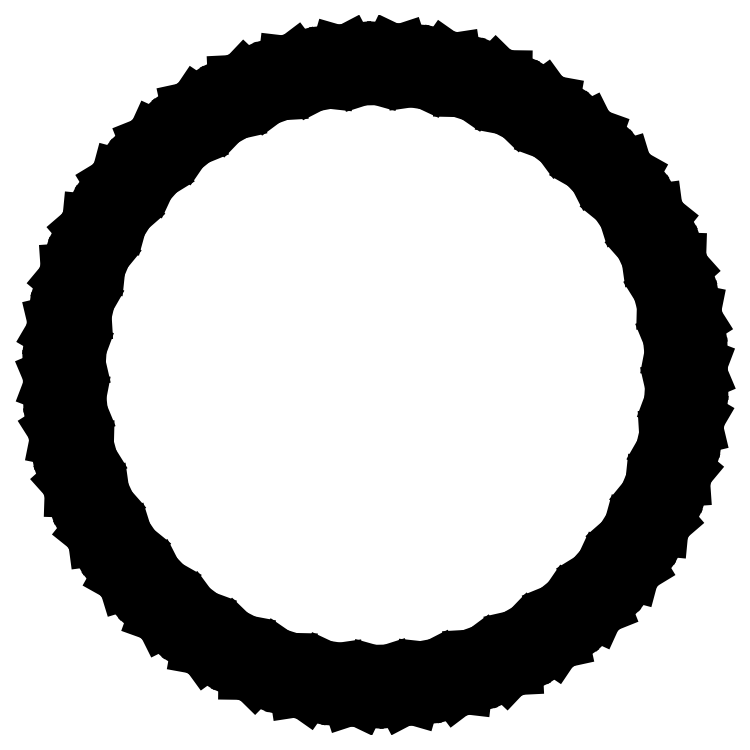
<metadata>
{"format":"dxf","ext":"dxf","renderer":"ezdxf+matplotlib","layout":"modelspace","background":"white","min_lineweight":24,"dpi":150}
</metadata>
<code>
0
SECTION
2
ENTITIES
0
LINE
8
Layer_1
10
11.1
20
2.772
30
0
11
11.76
21
2.755
31
0
0
LINE
8
Layer_1
10
11.76
20
2.755
30
0
11
12.44
21
2.618
31
0
0
LINE
8
Layer_1
10
12.44
20
2.618
30
0
11
12.53
21
2.144
31
0
0
LINE
8
Layer_1
10
12.53
20
2.144
30
0
11
11.94
21
1.772
31
0
0
LINE
8
Layer_1
10
11.94
20
1.772
30
0
11
11.34
21
1.521
31
0
0
LINE
8
Layer_1
10
11.34
20
1.521
30
0
11
11.4
21
0.9022
31
0
0
LINE
8
Layer_1
10
11.4
20
0.9022
30
0
11
12.04
21
0.7773
31
0
0
LINE
8
Layer_1
10
12.04
20
0.7773
30
0
11
12.69
21
0.5298
31
0
0
LINE
8
Layer_1
10
12.69
20
0.5298
30
0
11
12.7
21
0.04806
31
0
0
LINE
8
Layer_1
10
12.7
20
0.04806
30
0
11
12.06
21
-0.2223
31
0
0
LINE
8
Layer_1
10
12.06
20
-0.2223
30
0
11
11.42
21
-0.37
31
0
0
LINE
8
Layer_1
10
11.42
20
-0.37
30
0
11
11.38
21
-0.9903
31
0
0
LINE
8
Layer_1
10
11.38
20
-0.9903
30
0
11
12
21
-1.22
31
0
0
LINE
8
Layer_1
10
12
20
-1.22
30
0
11
12.6
21
-1.571
31
0
0
LINE
8
Layer_1
10
12.6
20
-1.571
30
0
11
12.53
21
-2.047
31
0
0
LINE
8
Layer_1
10
12.53
20
-2.047
30
0
11
11.85
21
-2.209
31
0
0
LINE
8
Layer_1
10
11.85
20
-2.209
30
0
11
11.19
21
-2.249
31
0
0
LINE
8
Layer_1
10
11.19
20
-2.249
30
0
11
11.05
21
-2.854
31
0
0
LINE
8
Layer_1
10
11.05
20
-2.854
30
0
11
11.62
21
-3.182
31
0
0
LINE
8
Layer_1
10
11.62
20
-3.182
30
0
11
12.16
21
-3.627
31
0
0
LINE
8
Layer_1
10
12.16
20
-3.627
30
0
11
12.01
21
-4.085
31
0
0
LINE
8
Layer_1
10
12.01
20
-4.085
30
0
11
11.31
21
-4.133
31
0
0
LINE
8
Layer_1
10
11.31
20
-4.133
30
0
11
10.66
21
-4.065
31
0
0
LINE
8
Layer_1
10
10.66
20
-4.065
30
0
11
10.42
21
-4.638
31
0
0
LINE
8
Layer_1
10
10.42
20
-4.638
30
0
11
10.93
21
-5.056
31
0
0
LINE
8
Layer_1
10
10.93
20
-5.056
30
0
11
11.38
21
-5.582
31
0
0
LINE
8
Layer_1
10
11.38
20
-5.582
30
0
11
11.16
21
-6.01
31
0
0
LINE
8
Layer_1
10
11.16
20
-6.01
30
0
11
10.47
21
-5.943
31
0
0
LINE
8
Layer_1
10
10.47
20
-5.943
30
0
11
9.834
21
-5.768
31
0
0
LINE
8
Layer_1
10
9.834
20
-5.768
30
0
11
9.503
21
-6.294
31
0
0
LINE
8
Layer_1
10
9.503
20
-6.294
30
0
11
9.936
21
-6.79
31
0
0
LINE
8
Layer_1
10
9.936
20
-6.79
30
0
11
10.3
21
-7.384
31
0
0
LINE
8
Layer_1
10
10.3
20
-7.384
30
0
11
10.01
21
-7.769
31
0
0
LINE
8
Layer_1
10
10.01
20
-7.769
30
0
11
9.336
21
-7.589
31
0
0
LINE
8
Layer_1
10
9.336
20
-7.589
30
0
11
8.739
21
-7.312
31
0
0
LINE
8
Layer_1
10
8.739
20
-7.312
30
0
11
8.327
21
-7.777
31
0
0
LINE
8
Layer_1
10
8.327
20
-7.777
30
0
11
8.672
21
-8.337
31
0
0
LINE
8
Layer_1
10
8.672
20
-8.337
30
0
11
8.93
21
-8.982
31
0
0
LINE
8
Layer_1
10
8.93
20
-8.982
30
0
11
8.581
21
-9.315
31
0
0
LINE
8
Layer_1
10
8.581
20
-9.315
30
0
11
7.949
21
-9.027
31
0
0
LINE
8
Layer_1
10
7.949
20
-9.027
30
0
11
7.406
21
-8.655
31
0
0
LINE
8
Layer_1
10
7.406
20
-8.655
30
0
11
6.922
21
-9.045
31
0
0
LINE
8
Layer_1
10
6.922
20
-9.045
30
0
11
7.171
21
-9.655
31
0
0
LINE
8
Layer_1
10
7.171
20
-9.655
30
0
11
7.319
21
-10.33
31
0
0
LINE
8
Layer_1
10
7.319
20
-10.33
30
0
11
6.92
21
-10.6
31
0
0
LINE
8
Layer_1
10
6.92
20
-10.6
30
0
11
6.344
21
-10.22
31
0
0
LINE
8
Layer_1
10
6.344
20
-10.22
30
0
11
5.87
21
-9.76
31
0
0
LINE
8
Layer_1
10
5.87
20
-9.76
30
0
11
5.328
21
-10.07
31
0
0
LINE
8
Layer_1
10
5.328
20
-10.07
30
0
11
5.473
21
-10.71
31
0
0
LINE
8
Layer_1
10
5.473
20
-10.71
30
0
11
5.508
21
-11.4
31
0
0
LINE
8
Layer_1
10
5.508
20
-11.4
30
0
11
5.07
21
-11.6
31
0
0
LINE
8
Layer_1
10
5.07
20
-11.6
30
0
11
4.565
21
-11.13
31
0
0
LINE
8
Layer_1
10
4.565
20
-11.13
30
0
11
4.172
21
-10.6
31
0
0
LINE
8
Layer_1
10
4.172
20
-10.6
30
0
11
3.588
21
-10.81
31
0
0
LINE
8
Layer_1
10
3.588
20
-10.81
30
0
11
3.626
21
-11.47
31
0
0
LINE
8
Layer_1
10
3.626
20
-11.47
30
0
11
3.545
21
-12.16
31
0
0
LINE
8
Layer_1
10
3.545
20
-12.16
30
0
11
3.08
21
-12.28
31
0
0
LINE
8
Layer_1
10
3.08
20
-12.28
30
0
11
2.661
21
-11.73
31
0
0
LINE
8
Layer_1
10
2.661
20
-11.73
30
0
11
2.36
21
-11.14
31
0
0
LINE
8
Layer_1
10
2.36
20
-11.14
30
0
11
1.749
21
-11.26
31
0
0
LINE
8
Layer_1
10
1.749
20
-11.26
30
0
11
1.678
21
-11.91
31
0
0
LINE
8
Layer_1
10
1.678
20
-11.91
30
0
11
1.485
21
-12.58
31
0
0
LINE
8
Layer_1
10
1.485
20
-12.58
30
0
11
1.006
21
-12.63
31
0
0
LINE
8
Layer_1
10
1.006
20
-12.63
30
0
11
0.6832
21
-12.01
31
0
0
LINE
8
Layer_1
10
0.6832
20
-12.01
30
0
11
0.483
21
-11.38
31
0
0
LINE
8
Layer_1
10
0.483
20
-11.38
30
0
11
-0.1385
21
-11.4
31
0
0
LINE
8
Layer_1
10
-0.1385
20
-11.4
30
0
11
-0.3163
21
-12.03
31
0
0
LINE
8
Layer_1
10
-0.3163
20
-12.03
30
0
11
-0.6166
21
-12.66
31
0
0
LINE
8
Layer_1
10
-0.6166
20
-12.66
30
0
11
-1.097
21
-12.62
31
0
0
LINE
8
Layer_1
10
-1.097
20
-12.62
30
0
11
-1.314
21
-11.96
31
0
0
LINE
8
Layer_1
10
-1.314
20
-11.96
30
0
11
-1.408
21
-11.31
31
0
0
LINE
8
Layer_1
10
-1.408
20
-11.31
30
0
11
-2.023
21
-11.22
31
0
0
LINE
8
Layer_1
10
-2.023
20
-11.22
30
0
11
-2.303
21
-11.82
31
0
0
LINE
8
Layer_1
10
-2.303
20
-11.82
30
0
11
-2.702
21
-12.39
31
0
0
LINE
8
Layer_1
10
-2.702
20
-12.39
30
0
11
-3.171
21
-12.28
31
0
0
LINE
8
Layer_1
10
-3.171
20
-12.28
30
0
11
-3.276
21
-11.59
31
0
0
LINE
8
Layer_1
10
-3.276
20
-11.59
30
0
11
-3.262
21
-10.93
31
0
0
LINE
8
Layer_1
10
-3.262
20
-10.93
30
0
11
-3.853
21
-10.74
31
0
0
LINE
8
Layer_1
10
-3.853
20
-10.74
30
0
11
-4.227
21
-11.28
31
0
0
LINE
8
Layer_1
10
-4.227
20
-11.28
30
0
11
-4.715
21
-11.78
31
0
0
LINE
8
Layer_1
10
-4.715
20
-11.78
30
0
11
-5.159
21
-11.59
31
0
0
LINE
8
Layer_1
10
-5.159
20
-11.59
30
0
11
-5.15
21
-10.9
31
0
0
LINE
8
Layer_1
10
-5.15
20
-10.9
30
0
11
-5.027
21
-10.25
31
0
0
LINE
8
Layer_1
10
-5.027
20
-10.25
30
0
11
-5.579
21
-9.963
31
0
0
LINE
8
Layer_1
10
-5.579
20
-9.963
30
0
11
-6.037
21
-10.44
31
0
0
LINE
8
Layer_1
10
-6.037
20
-10.44
30
0
11
-6.599
21
-10.84
31
0
0
LINE
8
Layer_1
10
-6.599
20
-10.84
30
0
11
-7.007
21
-10.59
31
0
0
LINE
8
Layer_1
10
-7.007
20
-10.59
30
0
11
-6.884
21
-9.904
31
0
0
LINE
8
Layer_1
10
-6.884
20
-9.904
30
0
11
-6.657
21
-9.286
31
0
0
LINE
8
Layer_1
10
-6.657
20
-9.286
30
0
11
-7.154
21
-8.913
31
0
0
LINE
8
Layer_1
10
-7.154
20
-8.913
30
0
11
-7.683
21
-9.304
31
0
0
LINE
8
Layer_1
10
-7.683
20
-9.304
30
0
11
-8.305
21
-9.614
31
0
0
LINE
8
Layer_1
10
-8.305
20
-9.614
30
0
11
-8.665
21
-9.294
31
0
0
LINE
8
Layer_1
10
-8.665
20
-9.294
30
0
11
-8.431
21
-8.64
31
0
0
LINE
8
Layer_1
10
-8.431
20
-8.64
30
0
11
-8.105
21
-8.068
31
0
0
LINE
8
Layer_1
10
-8.105
20
-8.068
30
0
11
-8.534
21
-7.618
31
0
0
LINE
8
Layer_1
10
-8.534
20
-7.618
30
0
11
-9.121
21
-7.917
31
0
0
LINE
8
Layer_1
10
-9.121
20
-7.917
30
0
11
-9.785
21
-8.12
31
0
0
LINE
8
Layer_1
10
-9.785
20
-8.12
30
0
11
-10.09
21
-7.745
31
0
0
LINE
8
Layer_1
10
-10.09
20
-7.745
30
0
11
-9.749
21
-7.139
31
0
0
LINE
8
Layer_1
10
-9.749
20
-7.139
30
0
11
-9.333
21
-6.628
31
0
0
LINE
8
Layer_1
10
-9.333
20
-6.628
30
0
11
-9.683
21
-6.114
31
0
0
LINE
8
Layer_1
10
-9.683
20
-6.114
30
0
11
-10.31
21
-6.312
31
0
0
LINE
8
Layer_1
10
-10.31
20
-6.312
30
0
11
-11
21
-6.403
31
0
0
LINE
8
Layer_1
10
-11
20
-6.403
30
0
11
-11.24
21
-5.983
31
0
0
LINE
8
Layer_1
10
-11.24
20
-5.983
30
0
11
-10.8
21
-5.441
31
0
0
LINE
8
Layer_1
10
-10.8
20
-5.441
30
0
11
-10.31
21
-5.006
31
0
0
LINE
8
Layer_1
10
-10.31
20
-5.006
30
0
11
-10.57
21
-4.441
31
0
0
LINE
8
Layer_1
10
-10.57
20
-4.441
30
0
11
-11.22
21
-4.533
31
0
0
LINE
8
Layer_1
10
-11.22
20
-4.533
30
0
11
-11.91
21
-4.51
31
0
0
LINE
8
Layer_1
10
-11.91
20
-4.51
30
0
11
-12.08
21
-4.057
31
0
0
LINE
8
Layer_1
10
-12.08
20
-4.057
30
0
11
-11.56
21
-3.593
31
0
0
LINE
8
Layer_1
10
-11.56
20
-3.593
30
0
11
-11
21
-3.245
31
0
0
LINE
8
Layer_1
10
-11
20
-3.245
30
0
11
-11.17
21
-2.645
31
0
0
LINE
8
Layer_1
10
-11.17
20
-2.645
30
0
11
-11.82
21
-2.629
31
0
0
LINE
8
Layer_1
10
-11.82
20
-2.629
30
0
11
-12.5
21
-2.491
31
0
0
LINE
8
Layer_1
10
-12.5
20
-2.491
30
0
11
-12.59
21
-2.018
31
0
0
LINE
8
Layer_1
10
-12.59
20
-2.018
30
0
11
-12.01
21
-1.646
31
0
0
LINE
8
Layer_1
10
-12.01
20
-1.646
30
0
11
-11.4
21
-1.394
31
0
0
LINE
8
Layer_1
10
-11.4
20
-1.394
30
0
11
-11.46
21
-0.7758
31
0
0
LINE
8
Layer_1
10
-11.46
20
-0.7758
30
0
11
-12.11
21
-0.6509
31
0
0
LINE
8
Layer_1
10
-12.11
20
-0.6509
30
0
11
-12.75
21
-0.4034
31
0
0
LINE
8
Layer_1
10
-12.75
20
-0.4034
30
0
11
-12.76
21
0.07835
31
0
0
LINE
8
Layer_1
10
-12.76
20
0.07835
30
0
11
-12.12
21
0.3487
31
0
0
LINE
8
Layer_1
10
-12.12
20
0.3487
30
0
11
-11.48
21
0.4964
31
0
0
LINE
8
Layer_1
10
-11.48
20
0.4964
30
0
11
-11.44
21
1.117
31
0
0
LINE
8
Layer_1
10
-11.44
20
1.117
30
0
11
-12.06
21
1.346
31
0
0
LINE
8
Layer_1
10
-12.06
20
1.346
30
0
11
-12.66
21
1.697
31
0
0
LINE
8
Layer_1
10
-12.66
20
1.697
30
0
11
-12.59
21
2.174
31
0
0
LINE
8
Layer_1
10
-12.59
20
2.174
30
0
11
-11.91
21
2.335
31
0
0
LINE
8
Layer_1
10
-11.91
20
2.335
30
0
11
-11.25
21
2.375
31
0
0
LINE
8
Layer_1
10
-11.25
20
2.375
30
0
11
-11.11
21
2.98
31
0
0
LINE
8
Layer_1
10
-11.11
20
2.98
30
0
11
-11.68
21
3.308
31
0
0
LINE
8
Layer_1
10
-11.68
20
3.308
30
0
11
-12.22
21
3.753
31
0
0
LINE
8
Layer_1
10
-12.22
20
3.753
30
0
11
-12.07
21
4.212
31
0
0
LINE
8
Layer_1
10
-12.07
20
4.212
30
0
11
-11.38
21
4.26
31
0
0
LINE
8
Layer_1
10
-11.38
20
4.26
30
0
11
-10.72
21
4.191
31
0
0
LINE
8
Layer_1
10
-10.72
20
4.191
30
0
11
-10.48
21
4.765
31
0
0
LINE
8
Layer_1
10
-10.48
20
4.765
30
0
11
-10.99
21
5.182
31
0
0
LINE
8
Layer_1
10
-10.99
20
5.182
30
0
11
-11.44
21
5.709
31
0
0
LINE
8
Layer_1
10
-11.44
20
5.709
30
0
11
-11.22
21
6.137
31
0
0
LINE
8
Layer_1
10
-11.22
20
6.137
30
0
11
-10.53
21
6.07
31
0
0
LINE
8
Layer_1
10
-10.53
20
6.07
30
0
11
-9.895
21
5.894
31
0
0
LINE
8
Layer_1
10
-9.895
20
5.894
30
0
11
-9.565
21
6.421
31
0
0
LINE
8
Layer_1
10
-9.565
20
6.421
30
0
11
-9.998
21
6.916
31
0
0
LINE
8
Layer_1
10
-9.998
20
6.916
30
0
11
-10.36
21
7.51
31
0
0
LINE
8
Layer_1
10
-10.36
20
7.51
30
0
11
-10.07
21
7.896
31
0
0
LINE
8
Layer_1
10
-10.07
20
7.896
30
0
11
-9.398
21
7.716
31
0
0
LINE
8
Layer_1
10
-9.398
20
7.716
30
0
11
-8.801
21
7.438
31
0
0
LINE
8
Layer_1
10
-8.801
20
7.438
30
0
11
-8.388
21
7.903
31
0
0
LINE
8
Layer_1
10
-8.388
20
7.903
30
0
11
-8.734
21
8.463
31
0
0
LINE
8
Layer_1
10
-8.734
20
8.463
30
0
11
-8.992
21
9.108
31
0
0
LINE
8
Layer_1
10
-8.992
20
9.108
30
0
11
-8.643
21
9.441
31
0
0
LINE
8
Layer_1
10
-8.643
20
9.441
30
0
11
-8.011
21
9.153
31
0
0
LINE
8
Layer_1
10
-8.011
20
9.153
30
0
11
-7.468
21
8.781
31
0
0
LINE
8
Layer_1
10
-7.468
20
8.781
30
0
11
-6.984
21
9.172
31
0
0
LINE
8
Layer_1
10
-6.984
20
9.172
30
0
11
-7.233
21
9.781
31
0
0
LINE
8
Layer_1
10
-7.233
20
9.781
30
0
11
-7.381
21
10.46
31
0
0
LINE
8
Layer_1
10
-7.381
20
10.46
30
0
11
-6.982
21
10.73
31
0
0
LINE
8
Layer_1
10
-6.982
20
10.73
30
0
11
-6.406
21
10.34
31
0
0
LINE
8
Layer_1
10
-6.406
20
10.34
30
0
11
-5.931
21
9.887
31
0
0
LINE
8
Layer_1
10
-5.931
20
9.887
30
0
11
-5.39
21
10.19
31
0
0
LINE
8
Layer_1
10
-5.39
20
10.19
30
0
11
-5.535
21
10.83
31
0
0
LINE
8
Layer_1
10
-5.535
20
10.83
30
0
11
-5.569
21
11.53
31
0
0
LINE
8
Layer_1
10
-5.569
20
11.53
30
0
11
-5.132
21
11.73
31
0
0
LINE
8
Layer_1
10
-5.132
20
11.73
30
0
11
-4.627
21
11.25
31
0
0
LINE
8
Layer_1
10
-4.627
20
11.25
30
0
11
-4.234
21
10.72
31
0
0
LINE
8
Layer_1
10
-4.234
20
10.72
30
0
11
-3.65
21
10.94
31
0
0
LINE
8
Layer_1
10
-3.65
20
10.94
30
0
11
-3.687
21
11.59
31
0
0
LINE
8
Layer_1
10
-3.687
20
11.59
30
0
11
-3.607
21
12.28
31
0
0
LINE
8
Layer_1
10
-3.607
20
12.28
30
0
11
-3.142
21
12.41
31
0
0
LINE
8
Layer_1
10
-3.142
20
12.41
30
0
11
-2.723
21
11.86
31
0
0
LINE
8
Layer_1
10
-2.723
20
11.86
30
0
11
-2.422
21
11.27
31
0
0
LINE
8
Layer_1
10
-2.422
20
11.27
30
0
11
-1.811
21
11.38
31
0
0
LINE
8
Layer_1
10
-1.811
20
11.38
30
0
11
-1.74
21
12.04
31
0
0
LINE
8
Layer_1
10
-1.74
20
12.04
30
0
11
-1.547
21
12.71
31
0
0
LINE
8
Layer_1
10
-1.547
20
12.71
30
0
11
-1.067
21
12.75
31
0
0
LINE
8
Layer_1
10
-1.067
20
12.75
30
0
11
-0.7449
21
12.14
31
0
0
LINE
8
Layer_1
10
-0.7449
20
12.14
30
0
11
-0.5447
21
11.51
31
0
0
LINE
8
Layer_1
10
-0.5447
20
11.51
30
0
11
0.0768
21
11.52
31
0
0
LINE
8
Layer_1
10
0.0768
20
11.52
30
0
11
0.2546
21
12.16
31
0
0
LINE
8
Layer_1
10
0.2546
20
12.16
30
0
11
0.5549
21
12.78
31
0
0
LINE
8
Layer_1
10
0.5549
20
12.78
30
0
11
1.036
21
12.75
31
0
0
LINE
8
Layer_1
10
1.036
20
12.75
30
0
11
1.252
21
12.09
31
0
0
LINE
8
Layer_1
10
1.252
20
12.09
30
0
11
1.347
21
11.44
31
0
0
LINE
8
Layer_1
10
1.347
20
11.44
30
0
11
1.961
21
11.35
31
0
0
LINE
8
Layer_1
10
1.961
20
11.35
30
0
11
2.241
21
11.94
31
0
0
LINE
8
Layer_1
10
2.241
20
11.94
30
0
11
2.64
21
12.51
31
0
0
LINE
8
Layer_1
10
2.64
20
12.51
30
0
11
3.109
21
12.4
31
0
0
LINE
8
Layer_1
10
3.109
20
12.4
30
0
11
3.214
21
11.72
31
0
0
LINE
8
Layer_1
10
3.214
20
11.72
30
0
11
3.2
21
11.06
31
0
0
LINE
8
Layer_1
10
3.2
20
11.06
30
0
11
3.792
21
10.87
31
0
0
LINE
8
Layer_1
10
3.792
20
10.87
30
0
11
4.166
21
11.41
31
0
0
LINE
8
Layer_1
10
4.166
20
11.41
30
0
11
4.653
21
11.9
31
0
0
LINE
8
Layer_1
10
4.653
20
11.9
30
0
11
5.098
21
11.72
31
0
0
LINE
8
Layer_1
10
5.098
20
11.72
30
0
11
5.088
21
11.02
31
0
0
LINE
8
Layer_1
10
5.088
20
11.02
30
0
11
4.966
21
10.38
31
0
0
LINE
8
Layer_1
10
4.966
20
10.38
30
0
11
5.518
21
10.09
31
0
0
LINE
8
Layer_1
10
5.518
20
10.09
30
0
11
5.976
21
10.56
31
0
0
LINE
8
Layer_1
10
5.976
20
10.56
30
0
11
6.538
21
10.97
31
0
0
LINE
8
Layer_1
10
6.538
20
10.97
30
0
11
6.946
21
10.71
31
0
0
LINE
8
Layer_1
10
6.946
20
10.71
30
0
11
6.822
21
10.03
31
0
0
LINE
8
Layer_1
10
6.822
20
10.03
30
0
11
6.595
21
9.413
31
0
0
LINE
8
Layer_1
10
6.595
20
9.413
30
0
11
7.092
21
9.04
31
0
0
LINE
8
Layer_1
10
7.092
20
9.04
30
0
11
7.622
21
9.43
31
0
0
LINE
8
Layer_1
10
7.622
20
9.43
30
0
11
8.243
21
9.74
31
0
0
LINE
8
Layer_1
10
8.243
20
9.74
30
0
11
8.604
21
9.42
31
0
0
LINE
8
Layer_1
10
8.604
20
9.42
30
0
11
8.369
21
8.767
31
0
0
LINE
8
Layer_1
10
8.369
20
8.767
30
0
11
8.043
21
8.195
31
0
0
LINE
8
Layer_1
10
8.043
20
8.195
30
0
11
8.472
21
7.745
31
0
0
LINE
8
Layer_1
10
8.472
20
7.745
30
0
11
9.059
21
8.043
31
0
0
LINE
8
Layer_1
10
9.059
20
8.043
30
0
11
9.723
21
8.247
31
0
0
LINE
8
Layer_1
10
9.723
20
8.247
30
0
11
10.03
21
7.872
31
0
0
LINE
8
Layer_1
10
10.03
20
7.872
30
0
11
9.687
21
7.265
31
0
0
LINE
8
Layer_1
10
9.687
20
7.265
30
0
11
9.272
21
6.755
31
0
0
LINE
8
Layer_1
10
9.272
20
6.755
30
0
11
9.621
21
6.24
31
0
0
LINE
8
Layer_1
10
9.621
20
6.24
30
0
11
10.25
21
6.438
31
0
0
LINE
8
Layer_1
10
10.25
20
6.438
30
0
11
10.94
21
6.529
31
0
0
LINE
8
Layer_1
10
10.94
20
6.529
30
0
11
11.17
21
6.11
31
0
0
LINE
8
Layer_1
10
11.17
20
6.11
30
0
11
10.74
21
5.567
31
0
0
LINE
8
Layer_1
10
10.74
20
5.567
30
0
11
10.25
21
5.132
31
0
0
LINE
8
Layer_1
10
10.25
20
5.132
30
0
11
10.51
21
4.568
31
0
0
LINE
8
Layer_1
10
10.51
20
4.568
30
0
11
11.16
21
4.659
31
0
0
LINE
8
Layer_1
10
11.16
20
4.659
30
0
11
11.85
21
4.636
31
0
0
LINE
8
Layer_1
10
11.85
20
4.636
30
0
11
12.02
21
4.183
31
0
0
LINE
8
Layer_1
10
12.02
20
4.183
30
0
11
11.5
21
3.72
31
0
0
LINE
8
Layer_1
10
11.5
20
3.72
30
0
11
10.94
21
3.372
31
0
0
LINE
8
Layer_1
10
10.94
20
3.372
30
0
11
11.1
21
2.772
31
0
0
ENDSEC
0
EOF

</code>
